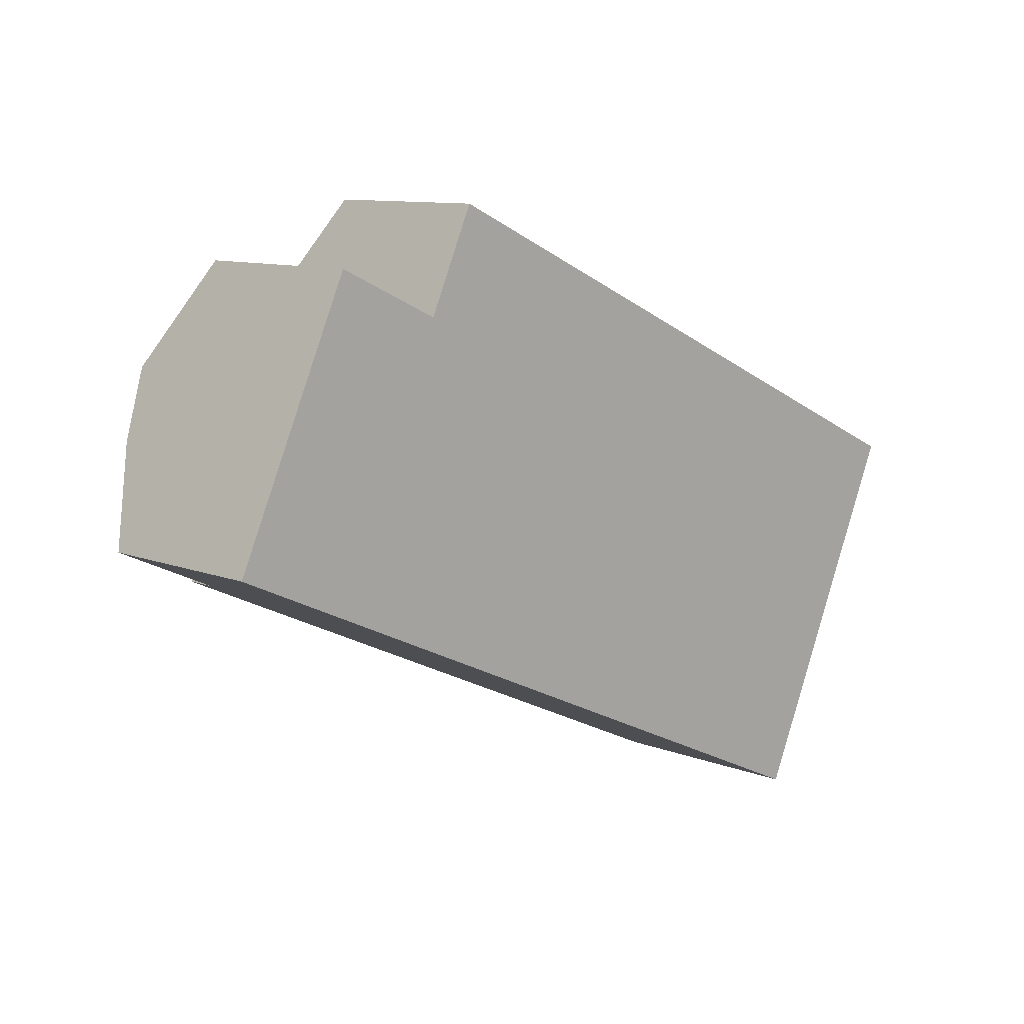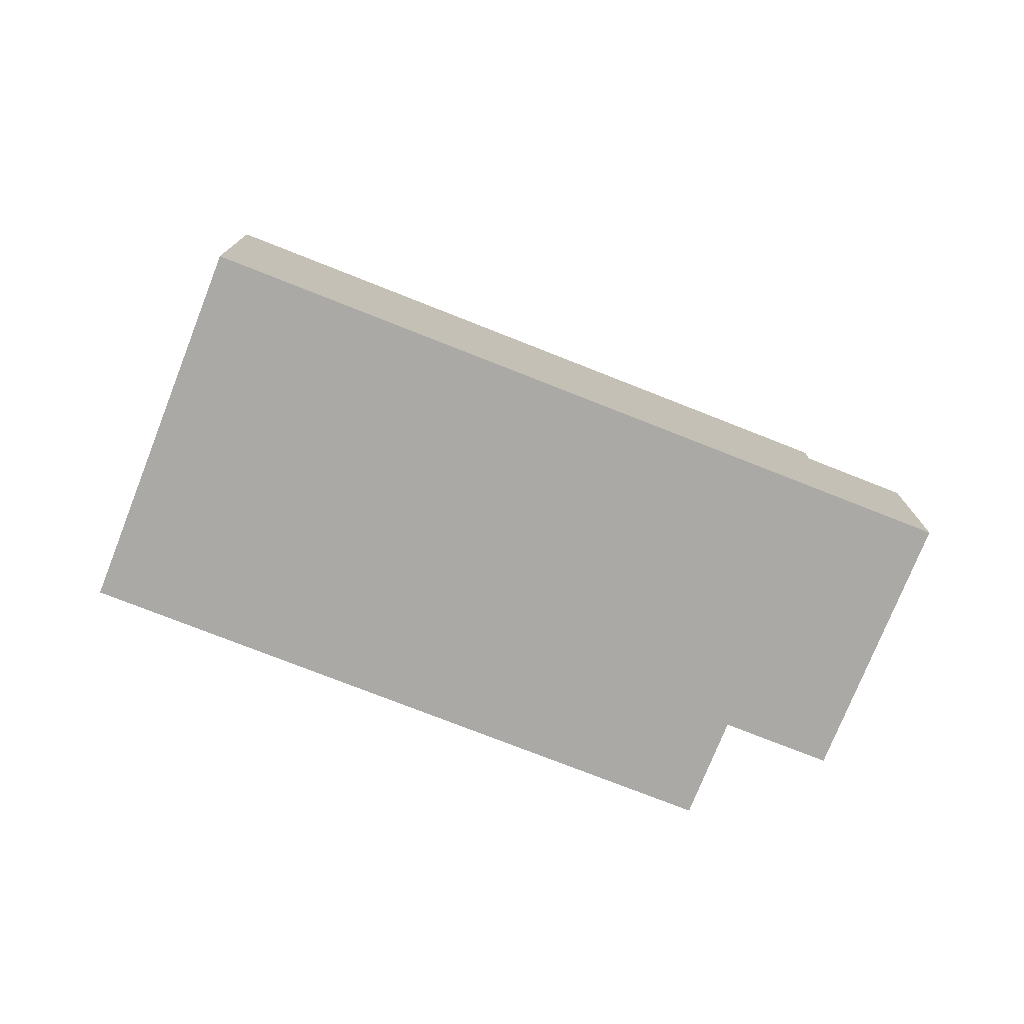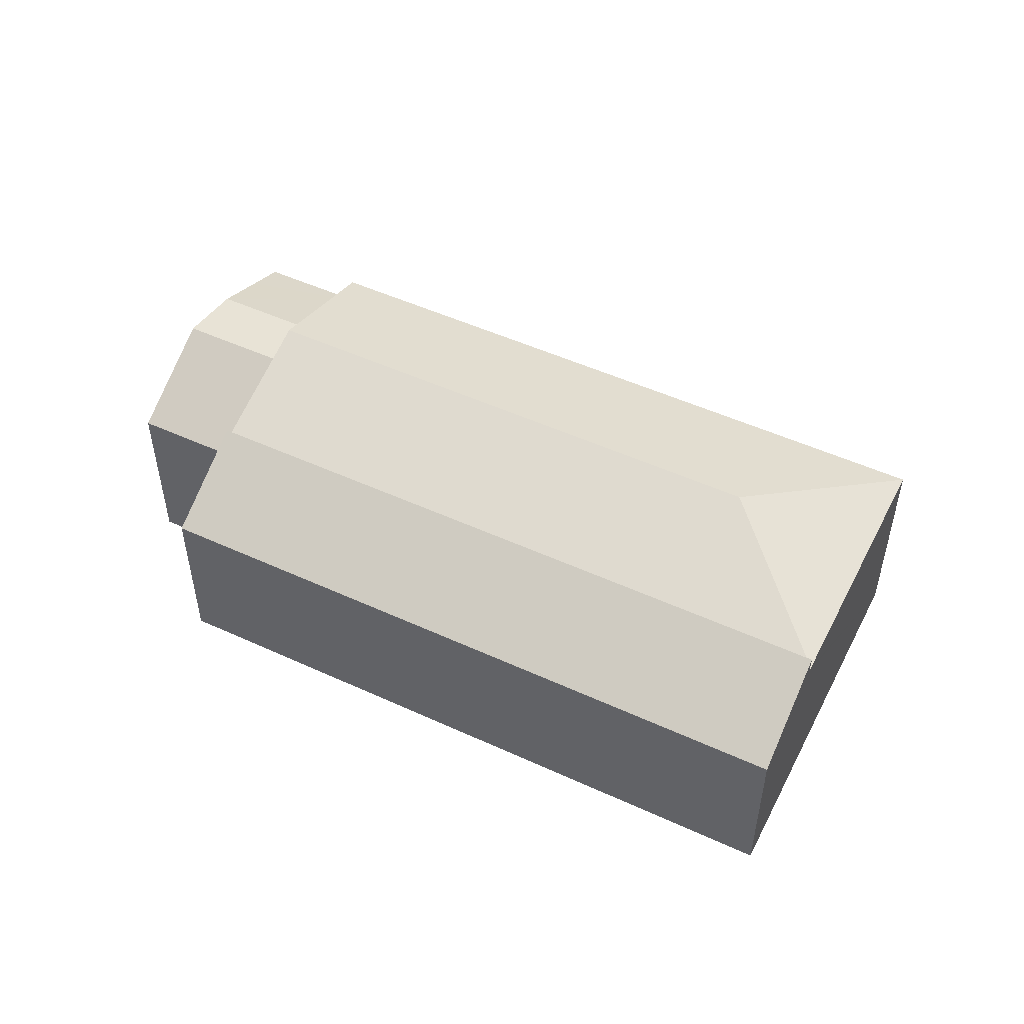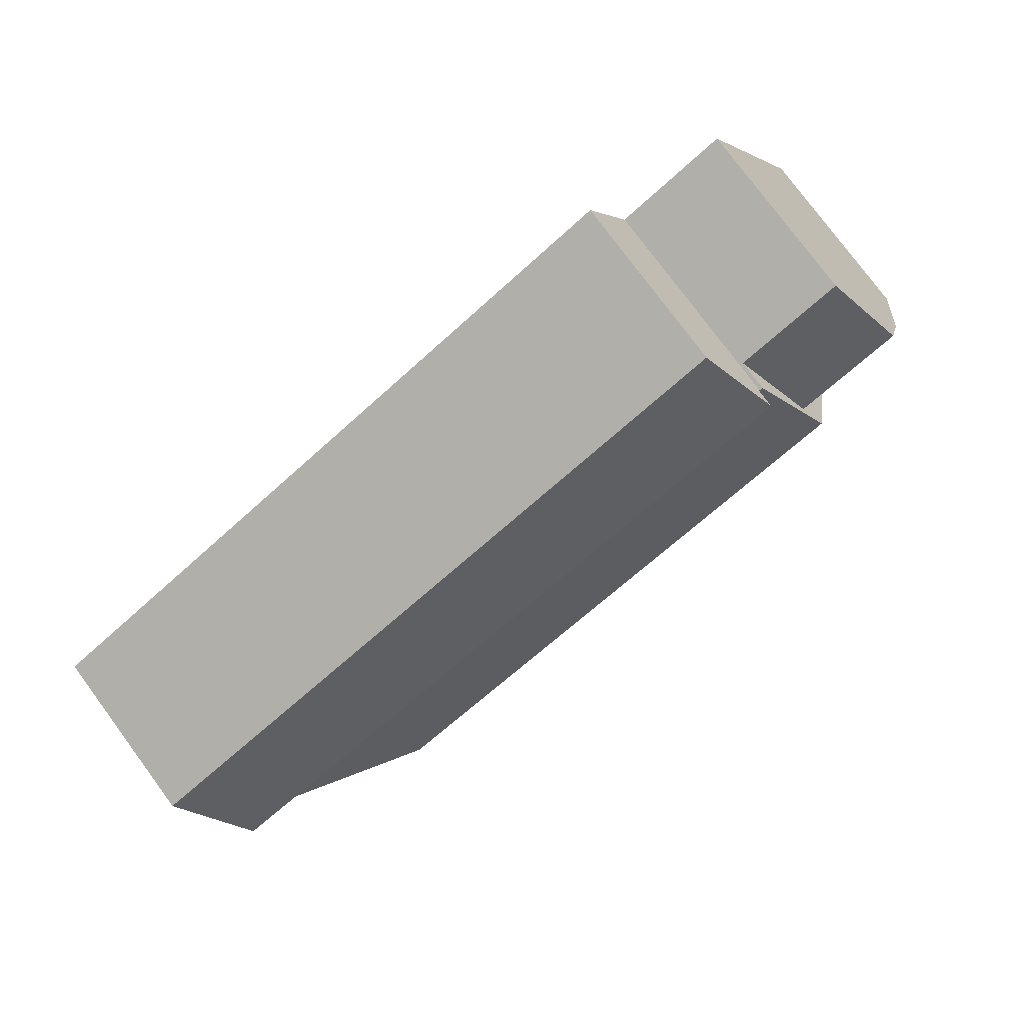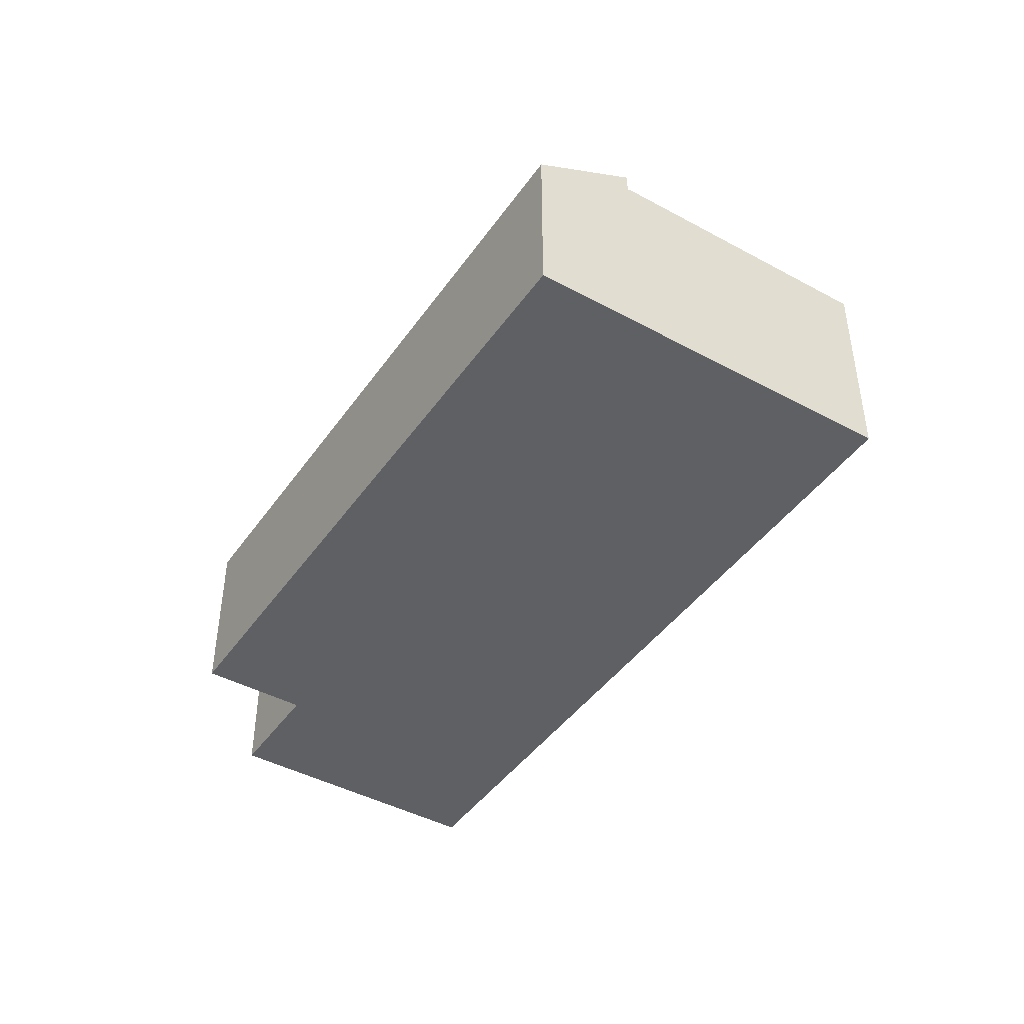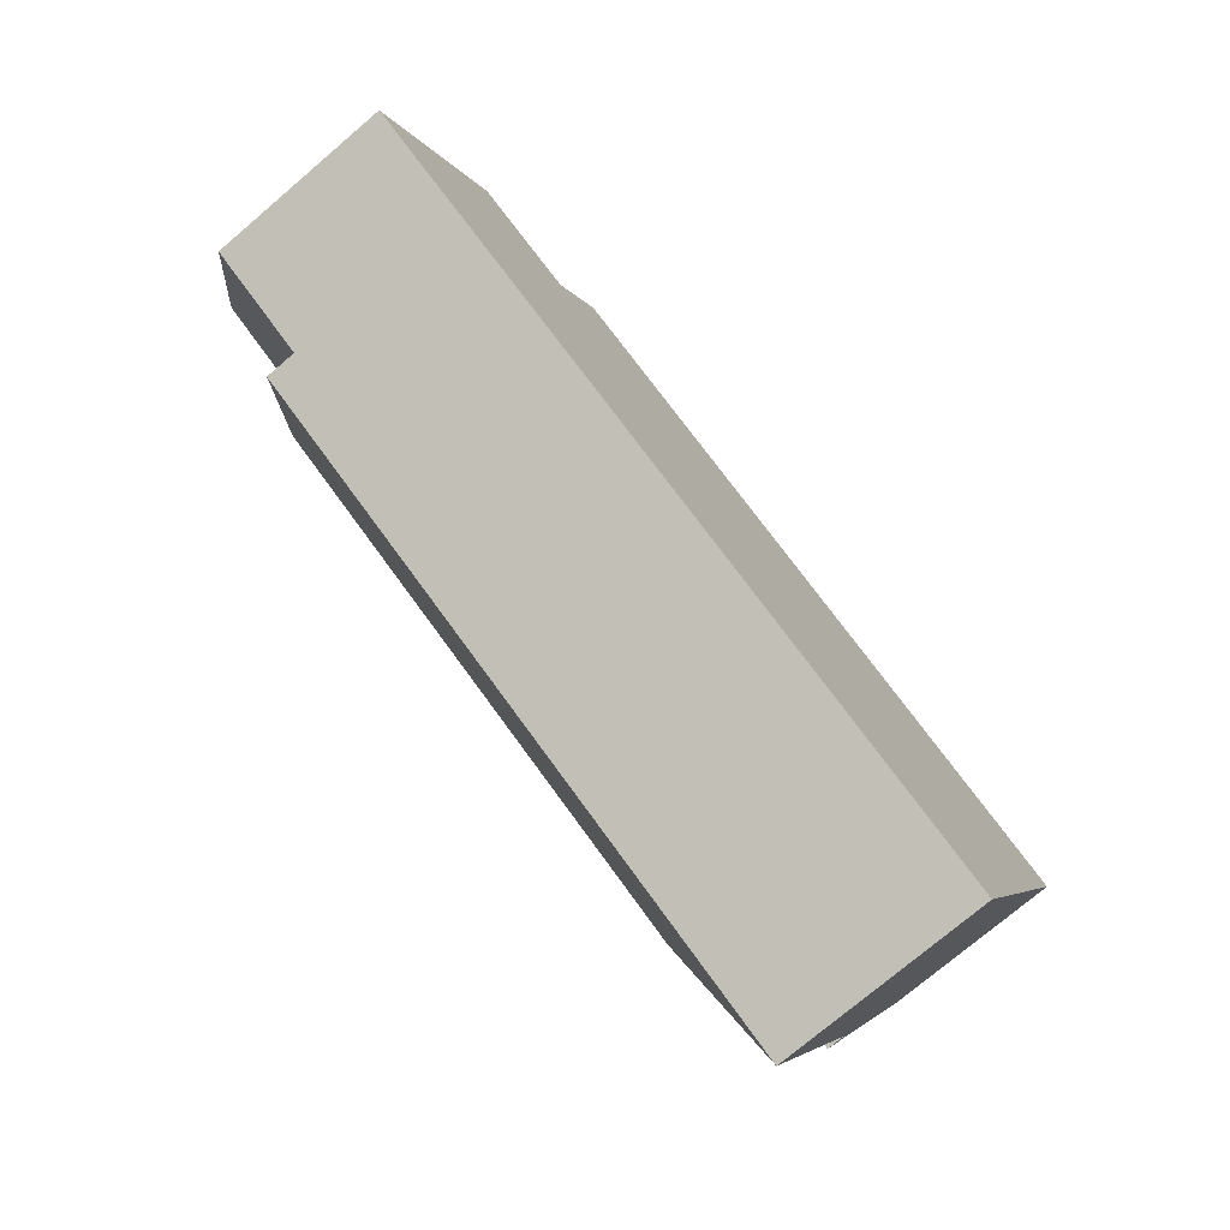
<metadata>
{"format":"obj","ext":"obj","renderer":"f3d","projection":"perspective","resolution":1024,"background":"white","views":[{"elev":10.1,"azim":-45.1,"up":"+Z"},{"elev":-75.6,"azim":-177.1,"up":"+Y"},{"elev":50.5,"azim":51.1,"up":"+Y"},{"elev":78.0,"azim":143.5,"up":"+Z"},{"elev":-43.8,"azim":81.9,"up":"+Y"},{"elev":-75.5,"azim":-49.7,"up":"+Z"}]}
</metadata>
<code>
v  4.1 6.865 1.311
v  3.074 5.945 -1.398
v  2.904 5.945 -1.321
v  18.95 7.22 -4.215
v  20.93 5.945 -9.518
v  4.561 7.22 2.325
v  24.29 5.913 -2.136
v  6.309 5.945 5.929
v  6.351 5.913 6.02
v  4.94 6.929 3.158
v  24.25 5.945 -2.227
v  6.218 5.945 5.97
v  20.93 5.828e-16 -9.518
v  24.25 1.364e-16 -2.227
v  24.29 1.308e-16 -2.136
v  3.074 8.56e-17 -1.398
v  2.904 8.089e-17 -1.321
v  4.94 -1.934e-16 3.158
v  6.218 -3.656e-16 5.97
v  4.1 -8.028e-17 1.311
v  4.561 -1.424e-16 2.325
v  6.309 -3.63e-16 5.929
v  6.351 -3.686e-16 6.02
v  24.29 6.477 -2.136
v  7.6 4.89 8.769
v  25.54 4.889 0.613
v  6.351 6.477 6.02
v  7.6 -5.369e-16 8.769
v  25.54 -3.754e-17 0.613
v  4.94 6.689 3.158
v  1.196 6.279 2.631
v  2.036 6.689 4.478
v  4.561 6.504 2.325
v  4.1 6.279 1.311
v  2.904 5.08 -1.321
v  0.524 5.605 1.152
v  0 5.081 3.111e-16
v  3.315 5.091 7.29
v  6.218 5.091 5.97
v  0 0 0
v  0.524 -7.054e-17 1.152
v  3.315 -4.464e-16 7.29
v  1.196 -1.611e-16 2.631
v  2.036 -2.742e-16 4.478
g defaultobject
f 1 2 3
f 2 4 5
f 4 2 1
f 4 1 6
f 7 8 9
f 8 7 10
f 10 7 6
f 6 7 4
f 4 7 11
f 10 12 8
f 4 11 5
f 11 13 5
f 13 11 7
f 13 7 14
f 14 7 15
f 13 2 5
f 2 13 16
f 2 16 3
f 3 16 17
f 17 1 3
f 1 17 6
f 6 17 10
f 10 17 12
f 12 17 18
f 12 18 19
f 18 17 20
f 18 20 21
f 22 9 8
f 9 22 23
f 19 8 12
f 8 19 22
f 23 7 9
f 7 23 15
f 23 22 15
f 14 16 13
f 16 14 17
f 17 14 20
f 20 14 21
f 21 14 18
f 18 14 19
f 19 14 22
f 22 14 15
f 24 25 26
f 25 24 27
f 23 25 27
f 25 23 28
f 28 26 25
f 26 28 29
f 26 15 24
f 15 26 29
f 15 27 24
f 27 15 23
f 23 29 28
f 29 23 15
f 30 31 32
f 31 30 33
f 31 33 34
f 35 31 34
f 31 35 36
f 36 35 37
f 38 30 32
f 30 38 39
f 40 36 37
f 36 40 31
f 31 40 32
f 32 40 38
f 38 40 41
f 38 41 42
f 42 41 43
f 42 43 44
f 42 39 38
f 39 42 19
f 19 30 39
f 30 19 33
f 33 19 34
f 34 19 35
f 35 19 18
f 35 18 17
f 17 18 21
f 17 21 20
f 35 40 37
f 40 35 17
f 44 19 42
f 19 44 18
f 18 44 21
f 21 44 43
f 21 43 20
f 20 43 17
f 17 43 41
f 17 41 40

</code>
